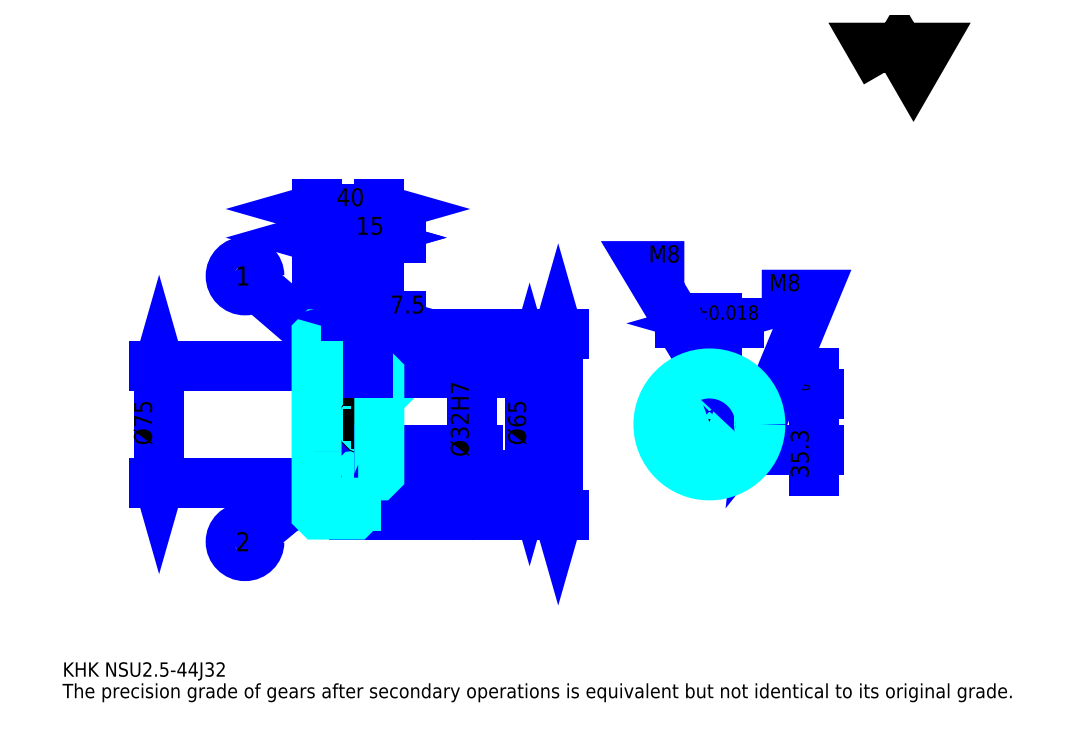
<metadata>
{"format":"dxf","ext":"dxf","renderer":"ezdxf+matplotlib","layout":"modelspace","background":"white","min_lineweight":24,"dpi":150}
</metadata>
<code>
0
SECTION
2
ENTITIES
0
TEXT
8
0
10
22.83
20
25.11
40
9.13
41
1
1
KHK NSU2.5-44J32
7
KANJI
50
0
51
0
0
TEXT
8
0
10
22.83
20
11.41
40
9.13
41
1
1
The precision grade of gears after secondary operations is equivalent but not identical to its original grade.
7
KANJI
50
0
51
0
0
TEXT
8
0
10
22.83
20
410.9
40
10.27
41
1
1

7
KANJI
50
0
51
0
0
POLYLINE
8
0
66
     1
70
     2
0
VERTEX
8
0
10
547.8
20
410.9
0
VERTEX
8
0
10
538.9
20
426.3
0
VERTEX
8
0
10
574.5
20
426.3
0
VERTEX
8
0
10
565.6
20
410.9
0
VERTEX
8
0
10
556.7
20
426.3
0
VERTEX
8
0
10
547.8
20
410.9
0
SEQEND
0
LINE
8
0
10
339
20
243.5
11
339
21
128.5
0
POLYLINE
8
0
66
     1
70
     2
0
VERTEX
8
0
10
341.3
20
235.5
0
VERTEX
8
0
10
339
20
243.5
0
VERTEX
8
0
10
336.7
20
235.5
0
SEQEND
0
POLYLINE
8
0
66
     1
70
     2
0
VERTEX
8
0
10
336.7
20
136.5
0
VERTEX
8
0
10
339
20
128.5
0
VERTEX
8
0
10
341.3
20
136.5
0
SEQEND
0
LINE
8
0
10
224.9
20
243.5
11
342.4
21
243.5
0
LINE
8
0
10
224.9
20
128.5
11
342.4
21
128.5
0
TEXT
8
0
10
336.7
20
168.9
40
11.41
41
1
1
%%c115
7
KANJI
50
90
51
0
0
LINE
8
DASHDOT
10
178
20
241
11
216.7
21
241
0
LINE
8
DASHDOT
10
178
20
131
11
216.7
21
131
0
LINE
8
DASHDOT
10
178
20
186
11
231.7
21
186
0
LINE
8
0
10
209.9
20
242.5
11
209.9
21
243.5
0
LINE
8
0
10
184.9
20
242.5
11
184.9
21
243.5
0
LINE
8
0
10
211.4
20
218.5
11
224.9
21
218.5
0
LINE
8
0
10
211.4
20
153.5
11
224.9
21
153.5
0
LINE
8
0
10
208.9
20
243.5
11
224.9
21
243.5
0
LINE
8
0
10
208.9
20
128.5
11
224.9
21
128.5
0
LINE
8
0
10
184.9
20
237.9
11
209.9
21
237.9
0
LINE
8
0
10
184.9
20
134.2
11
209.9
21
134.2
0
LINE
8
0
10
223.9
20
170
11
224.9
21
169
0
LINE
8
0
10
223.9
20
202
11
224.9
21
203
0
LINE
8
0
10
185.9
20
202
11
185.9
21
170
0
POLYLINE
8
0
66
     1
70
     2
0
VERTEX
8
0
10
184.9
20
169
0
VERTEX
8
0
10
185.9
20
170
0
VERTEX
8
0
10
223.9
20
170
0
VERTEX
8
0
10
223.9
20
202
0
VERTEX
8
0
10
185.9
20
202
0
VERTEX
8
0
10
184.9
20
203
0
SEQEND
0
LINE
8
0
10
197.4
20
230.7
11
146.2
21
274.7
0
CIRCLE
8
0
10
197.4
20
230.7
40
0.6848
0
CIRCLE
8
0
10
139.2
20
280.7
40
9.13
0
TEXT
8
0
10
133.2
20
274.6
40
12.17
41
1
1
1
7
KANJI
50
0
51
0
0
LINE
8
0
10
197.4
20
159.3
11
146.3
21
117
0
CIRCLE
8
0
10
197.4
20
159.3
40
0.6848
0
CIRCLE
8
0
10
139.2
20
111.2
40
9.13
0
TEXT
8
0
10
133.2
20
105.1
40
12.17
41
1
1
2
7
KANJI
50
0
51
0
0
LINE
8
0
10
184.9
20
148.5
11
209.9
21
148.5
0
LINE
8
0
10
184.9
20
223.5
11
209.9
21
223.5
0
LINE
8
0
10
84.46
20
148.5
11
84.46
21
223.5
0
POLYLINE
8
0
66
     1
70
     2
0
VERTEX
8
0
10
82.17
20
156.5
0
VERTEX
8
0
10
84.46
20
148.5
0
VERTEX
8
0
10
86.74
20
156.5
0
SEQEND
0
POLYLINE
8
0
66
     1
70
     2
0
VERTEX
8
0
10
86.74
20
215.5
0
VERTEX
8
0
10
84.46
20
223.5
0
VERTEX
8
0
10
82.17
20
215.5
0
SEQEND
0
LINE
8
0
10
184.9
20
148.5
11
81.03
21
148.5
0
LINE
8
0
10
184.9
20
223.5
11
81.03
21
223.5
0
TEXT
8
0
10
79.89
20
172.6
40
11.41
41
1
1
%%c75
7
KANJI
50
90
51
0
0
ARC
8
0
10
211.4
20
220
40
1.5
50
180
51
270
0
ARC
8
0
10
211.4
20
152
40
1.5
50
90
51
180
0
LINE
8
0
10
224.9
20
217.5
11
224.9
21
243.5
0
LINE
8
0
10
184.9
20
305.2
11
209.9
21
305.2
0
POLYLINE
8
0
66
     1
70
     2
0
VERTEX
8
0
10
192.9
20
307.4
0
VERTEX
8
0
10
184.9
20
305.2
0
VERTEX
8
0
10
192.9
20
302.9
0
SEQEND
0
POLYLINE
8
0
66
     1
70
     2
0
VERTEX
8
0
10
201.9
20
302.9
0
VERTEX
8
0
10
209.9
20
305.2
0
VERTEX
8
0
10
201.9
20
307.4
0
SEQEND
0
LINE
8
0
10
209.9
20
243.5
11
209.9
21
308.6
0
TEXT
8
0
10
190
20
307
40
11.41
41
1
1
25
7
KANJI
50
0
51
0
0
LINE
8
0
10
184.9
20
323.4
11
224.9
21
323.4
0
POLYLINE
8
0
66
     1
70
     2
0
VERTEX
8
0
10
192.9
20
325.7
0
VERTEX
8
0
10
184.9
20
323.4
0
VERTEX
8
0
10
192.9
20
321.1
0
SEQEND
0
POLYLINE
8
0
66
     1
70
     2
0
VERTEX
8
0
10
216.9
20
321.1
0
VERTEX
8
0
10
224.9
20
323.4
0
VERTEX
8
0
10
216.9
20
325.7
0
SEQEND
0
LINE
8
0
10
184.9
20
243.5
11
184.9
21
326.8
0
LINE
8
0
10
224.9
20
243.5
11
224.9
21
326.8
0
TEXT
8
0
10
197.5
20
325.2
40
11.41
41
1
1
40
7
KANJI
50
0
51
0
0
LINE
8
0
10
238.6
20
305.2
11
196.2
21
305.2
0
POLYLINE
8
0
66
     1
70
     2
0
VERTEX
8
0
10
201.9
20
302.9
0
VERTEX
8
0
10
209.9
20
305.2
0
VERTEX
8
0
10
201.9
20
307.4
0
SEQEND
0
POLYLINE
8
0
66
     1
70
     2
0
VERTEX
8
0
10
232.9
20
307.4
0
VERTEX
8
0
10
224.9
20
305.2
0
VERTEX
8
0
10
232.9
20
302.9
0
SEQEND
0
TEXT
8
0
10
210
20
307
40
11.41
41
1
1
15
7
KANJI
50
0
51
0
0
LINE
8
0
10
320.8
20
218.5
11
320.8
21
153.5
0
POLYLINE
8
0
66
     1
70
     2
0
VERTEX
8
0
10
323
20
210.5
0
VERTEX
8
0
10
320.8
20
218.5
0
VERTEX
8
0
10
318.5
20
210.5
0
SEQEND
0
POLYLINE
8
0
66
     1
70
     2
0
VERTEX
8
0
10
318.5
20
161.5
0
VERTEX
8
0
10
320.8
20
153.5
0
VERTEX
8
0
10
323
20
161.5
0
SEQEND
0
LINE
8
0
10
224.9
20
218.5
11
324.2
21
218.5
0
LINE
8
0
10
224.9
20
153.5
11
324.2
21
153.5
0
TEXT
8
0
10
318.5
20
172.6
40
11.41
41
1
1
%%c65
7
KANJI
50
90
51
0
0
LINE
8
DASHDOT
10
435.4
20
229.9
11
435.4
21
146.7
0
LINE
8
DASHDOT
10
396.1
20
186
11
474.8
21
186
0
LINE
8
0
10
454.1
20
250.5
11
416.7
21
250.5
0
POLYLINE
8
0
66
     1
70
     2
0
VERTEX
8
0
10
422.4
20
248.2
0
VERTEX
8
0
10
430.4
20
250.5
0
VERTEX
8
0
10
422.4
20
252.8
0
SEQEND
0
POLYLINE
8
0
66
     1
70
     2
0
VERTEX
8
0
10
448.4
20
252.8
0
VERTEX
8
0
10
440.4
20
250.5
0
VERTEX
8
0
10
448.4
20
248.2
0
SEQEND
0
LINE
8
0
10
430.4
20
205.3
11
430.4
21
253.9
0
LINE
8
0
10
440.4
20
205.3
11
440.4
21
253.9
0
TEXT
8
0
10
406.2
20
252.8
40
11.41
41
1
1
10
7
KANJI
50
0
51
0
0
TEXT
8
0
10
425.5
20
252.8
40
9.13
41
1
1
%%p0.018
7
KANJI
50
0
51
0
0
LINE
8
0
10
502.2
20
156.3
11
502.2
21
219
0
POLYLINE
8
0
66
     1
70
     2
0
VERTEX
8
0
10
499.9
20
213.3
0
VERTEX
8
0
10
502.2
20
205.3
0
VERTEX
8
0
10
504.5
20
213.3
0
SEQEND
0
POLYLINE
8
0
66
     1
70
     2
0
VERTEX
8
0
10
504.5
20
162
0
VERTEX
8
0
10
502.2
20
170
0
VERTEX
8
0
10
499.9
20
162
0
SEQEND
0
LINE
8
0
10
440.4
20
205.3
11
505.6
21
205.3
0
LINE
8
0
10
435.4
20
170
11
505.6
21
170
0
TEXT
8
0
10
498.8
20
151.6
40
11.41
41
1
1
35.3
7
KANJI
50
90
51
0
0
TEXT
8
0
10
499.4
20
201
40
5.707
41
1
1

7
KANJI
50
90
51
0
0
TEXT
8
0
10
492.4
20
201
40
5.707
41
1
1
+
7
KANJI
50
90
51
0
0
TEXT
8
0
10
499.4
20
207.4
40
5.707
41
1
1
0
7
KANJI
50
90
51
0
0
TEXT
8
0
10
492.4
20
207.4
40
5.707
41
1
1
0.2
7
KANJI
50
90
51
0
0
ARC
8
0
10
435.4
20
186
40
16
50
108.2
51
71.79
0
POLYLINE
8
0
66
     1
70
     2
0
VERTEX
8
0
10
440.4
20
201.2
0
VERTEX
8
0
10
440.4
20
205.3
0
VERTEX
8
0
10
430.4
20
205.3
0
VERTEX
8
0
10
430.4
20
201.2
0
SEQEND
0
LINE
8
0
10
184.9
20
205.3
11
224.9
21
205.3
0
POLYLINE
8
DASHDOT
66
     1
70
     2
0
VERTEX
8
DASHDOT
10
217.4
20
225.4
0
VERTEX
8
DASHDOT
10
217.4
20
198.5
0
SEQEND
0
POLYLINE
8
0
66
     1
70
     2
0
VERTEX
8
0
10
221.4
20
218.5
0
VERTEX
8
0
10
221.4
20
205.3
0
SEQEND
0
POLYLINE
8
0
66
     1
70
     2
0
VERTEX
8
0
10
213.4
20
218.5
0
VERTEX
8
0
10
213.4
20
205.3
0
SEQEND
0
POLYLINE
8
0
66
     1
70
     2
0
VERTEX
8
0
10
220.7
20
218.5
0
VERTEX
8
0
10
220.7
20
205.3
0
SEQEND
0
POLYLINE
8
0
66
     1
70
     2
0
VERTEX
8
0
10
214.1
20
218.5
0
VERTEX
8
0
10
214.1
20
205.3
0
SEQEND
0
POLYLINE
8
0
66
     1
70
     2
0
VERTEX
8
0
10
431.4
20
205.3
0
VERTEX
8
0
10
431.4
20
218.3
0
SEQEND
0
POLYLINE
8
0
66
     1
70
     2
0
VERTEX
8
0
10
439.4
20
205.3
0
VERTEX
8
0
10
439.4
20
218.3
0
SEQEND
0
POLYLINE
8
0
66
     1
70
     2
0
VERTEX
8
0
10
432.1
20
205.3
0
VERTEX
8
0
10
432.1
20
218.4
0
SEQEND
0
POLYLINE
8
0
66
     1
70
     2
0
VERTEX
8
0
10
438.8
20
205.3
0
VERTEX
8
0
10
438.8
20
218.4
0
SEQEND
0
POLYLINE
8
0
66
     1
70
     2
0
VERTEX
8
0
10
435.4
20
218.5
0
VERTEX
8
0
10
394.3
20
287
0
VERTEX
8
0
10
419.5
20
287
0
SEQEND
0
POLYLINE
8
0
66
     1
70
     2
0
VERTEX
8
0
10
429.4
20
224.2
0
VERTEX
8
0
10
435.4
20
218.5
0
VERTEX
8
0
10
433.3
20
226.6
0
SEQEND
0
TEXT
8
0
10
396.6
20
289.3
40
10.96
41
1
1
M8
7
KANJI
50
0
51
0
0
CIRCLE
8
0
10
217.4
20
186
40
4
0
CIRCLE
8
0
10
217.4
20
186
40
3.325
0
POLYLINE
8
DASHDOT
66
     1
70
     2
0
VERTEX
8
DASHDOT
10
206.5
20
186
0
VERTEX
8
DASHDOT
10
228.2
20
186
0
SEQEND
0
POLYLINE
8
DASHDOT
66
     1
70
     2
0
VERTEX
8
DASHDOT
10
217.4
20
175.2
0
VERTEX
8
DASHDOT
10
217.4
20
196.9
0
SEQEND
0
LINE
8
DASHDOT
10
217.4
20
218.5
11
217.4
21
186
0
LINE
8
0
10
217.4
20
218.5
11
217.4
21
243.5
0
POLYLINE
8
0
66
     1
70
     2
0
VERTEX
8
0
10
450.9
20
190
0
VERTEX
8
0
10
467.7
20
190
0
SEQEND
0
POLYLINE
8
0
66
     1
70
     2
0
VERTEX
8
0
10
450.9
20
182
0
VERTEX
8
0
10
467.7
20
182
0
SEQEND
0
POLYLINE
8
0
66
     1
70
     2
0
VERTEX
8
0
10
451.1
20
189.4
0
VERTEX
8
0
10
467.8
20
189.4
0
SEQEND
0
POLYLINE
8
0
66
     1
70
     2
0
VERTEX
8
0
10
451.1
20
182.7
0
VERTEX
8
0
10
467.8
20
182.7
0
SEQEND
0
POLYLINE
8
0
66
     1
70
     2
0
VERTEX
8
0
10
467.9
20
186
0
VERTEX
8
0
10
502.2
20
268.8
0
VERTEX
8
0
10
468.8
20
268.8
0
SEQEND
0
POLYLINE
8
0
66
     1
70
     2
0
VERTEX
8
0
10
468.9
20
194.3
0
VERTEX
8
0
10
467.9
20
186
0
VERTEX
8
0
10
473.1
20
192.5
0
SEQEND
0
TEXT
8
0
10
473.4
20
271
40
10.96
41
1
1
M8
7
KANJI
50
0
51
0
0
LINE
8
0
10
284.2
20
202
11
284.2
21
170
0
POLYLINE
8
0
66
     1
70
     2
0
VERTEX
8
0
10
282
20
178
0
VERTEX
8
0
10
284.2
20
170
0
VERTEX
8
0
10
286.5
20
178
0
SEQEND
0
LINE
8
0
10
224.9
20
170
11
287.7
21
170
0
TEXT
8
0
10
282
20
165.2
40
11.41
41
1
1
%%c32H7
7
KANJI
50
90
51
0
0
POLYLINE
8
0
66
     1
70
     2
0
VERTEX
8
0
10
184.9
20
169
0
VERTEX
8
0
10
184.9
20
129.5
0
VERTEX
8
0
10
185.9
20
128.5
0
VERTEX
8
0
10
208.9
20
128.5
0
VERTEX
8
0
10
209.9
20
129.5
0
VERTEX
8
0
10
209.9
20
152
0
SEQEND
0
POLYLINE
8
0
66
     1
70
     2
0
VERTEX
8
0
10
211.4
20
153.5
0
VERTEX
8
0
10
223.9
20
153.5
0
VERTEX
8
0
10
224.9
20
154.5
0
VERTEX
8
0
10
224.9
20
217.5
0
VERTEX
8
0
10
223.9
20
218.5
0
VERTEX
8
0
10
211.4
20
218.5
0
SEQEND
0
POLYLINE
8
0
66
     1
70
     2
0
VERTEX
8
0
10
209.9
20
220
0
VERTEX
8
0
10
209.9
20
242.5
0
VERTEX
8
0
10
208.9
20
243.5
0
VERTEX
8
0
10
185.9
20
243.5
0
VERTEX
8
0
10
184.9
20
242.5
0
VERTEX
8
0
10
184.9
20
169
0
SEQEND
0
CIRCLE
8
0
10
435.4
20
186
40
32.5
0
LINE
8
0
10
238.6
20
254.9
11
203.7
21
254.9
0
POLYLINE
8
0
66
     1
70
     2
0
VERTEX
8
0
10
209.4
20
252.7
0
VERTEX
8
0
10
217.4
20
254.9
0
VERTEX
8
0
10
209.4
20
257.2
0
SEQEND
0
POLYLINE
8
0
66
     1
70
     2
0
VERTEX
8
0
10
232.9
20
257.2
0
VERTEX
8
0
10
224.9
20
254.9
0
VERTEX
8
0
10
232.9
20
252.7
0
SEQEND
0
LINE
8
0
10
217.4
20
243.5
11
217.4
21
258.4
0
TEXT
8
0
10
231.7
20
256.8
40
11.41
41
1
1
7.5
7
KANJI
50
0
51
0
0
LINE
8
0
10
217.4
20
218.5
11
217.4
21
243.5
0
ENDSEC
0
EOF

</code>
